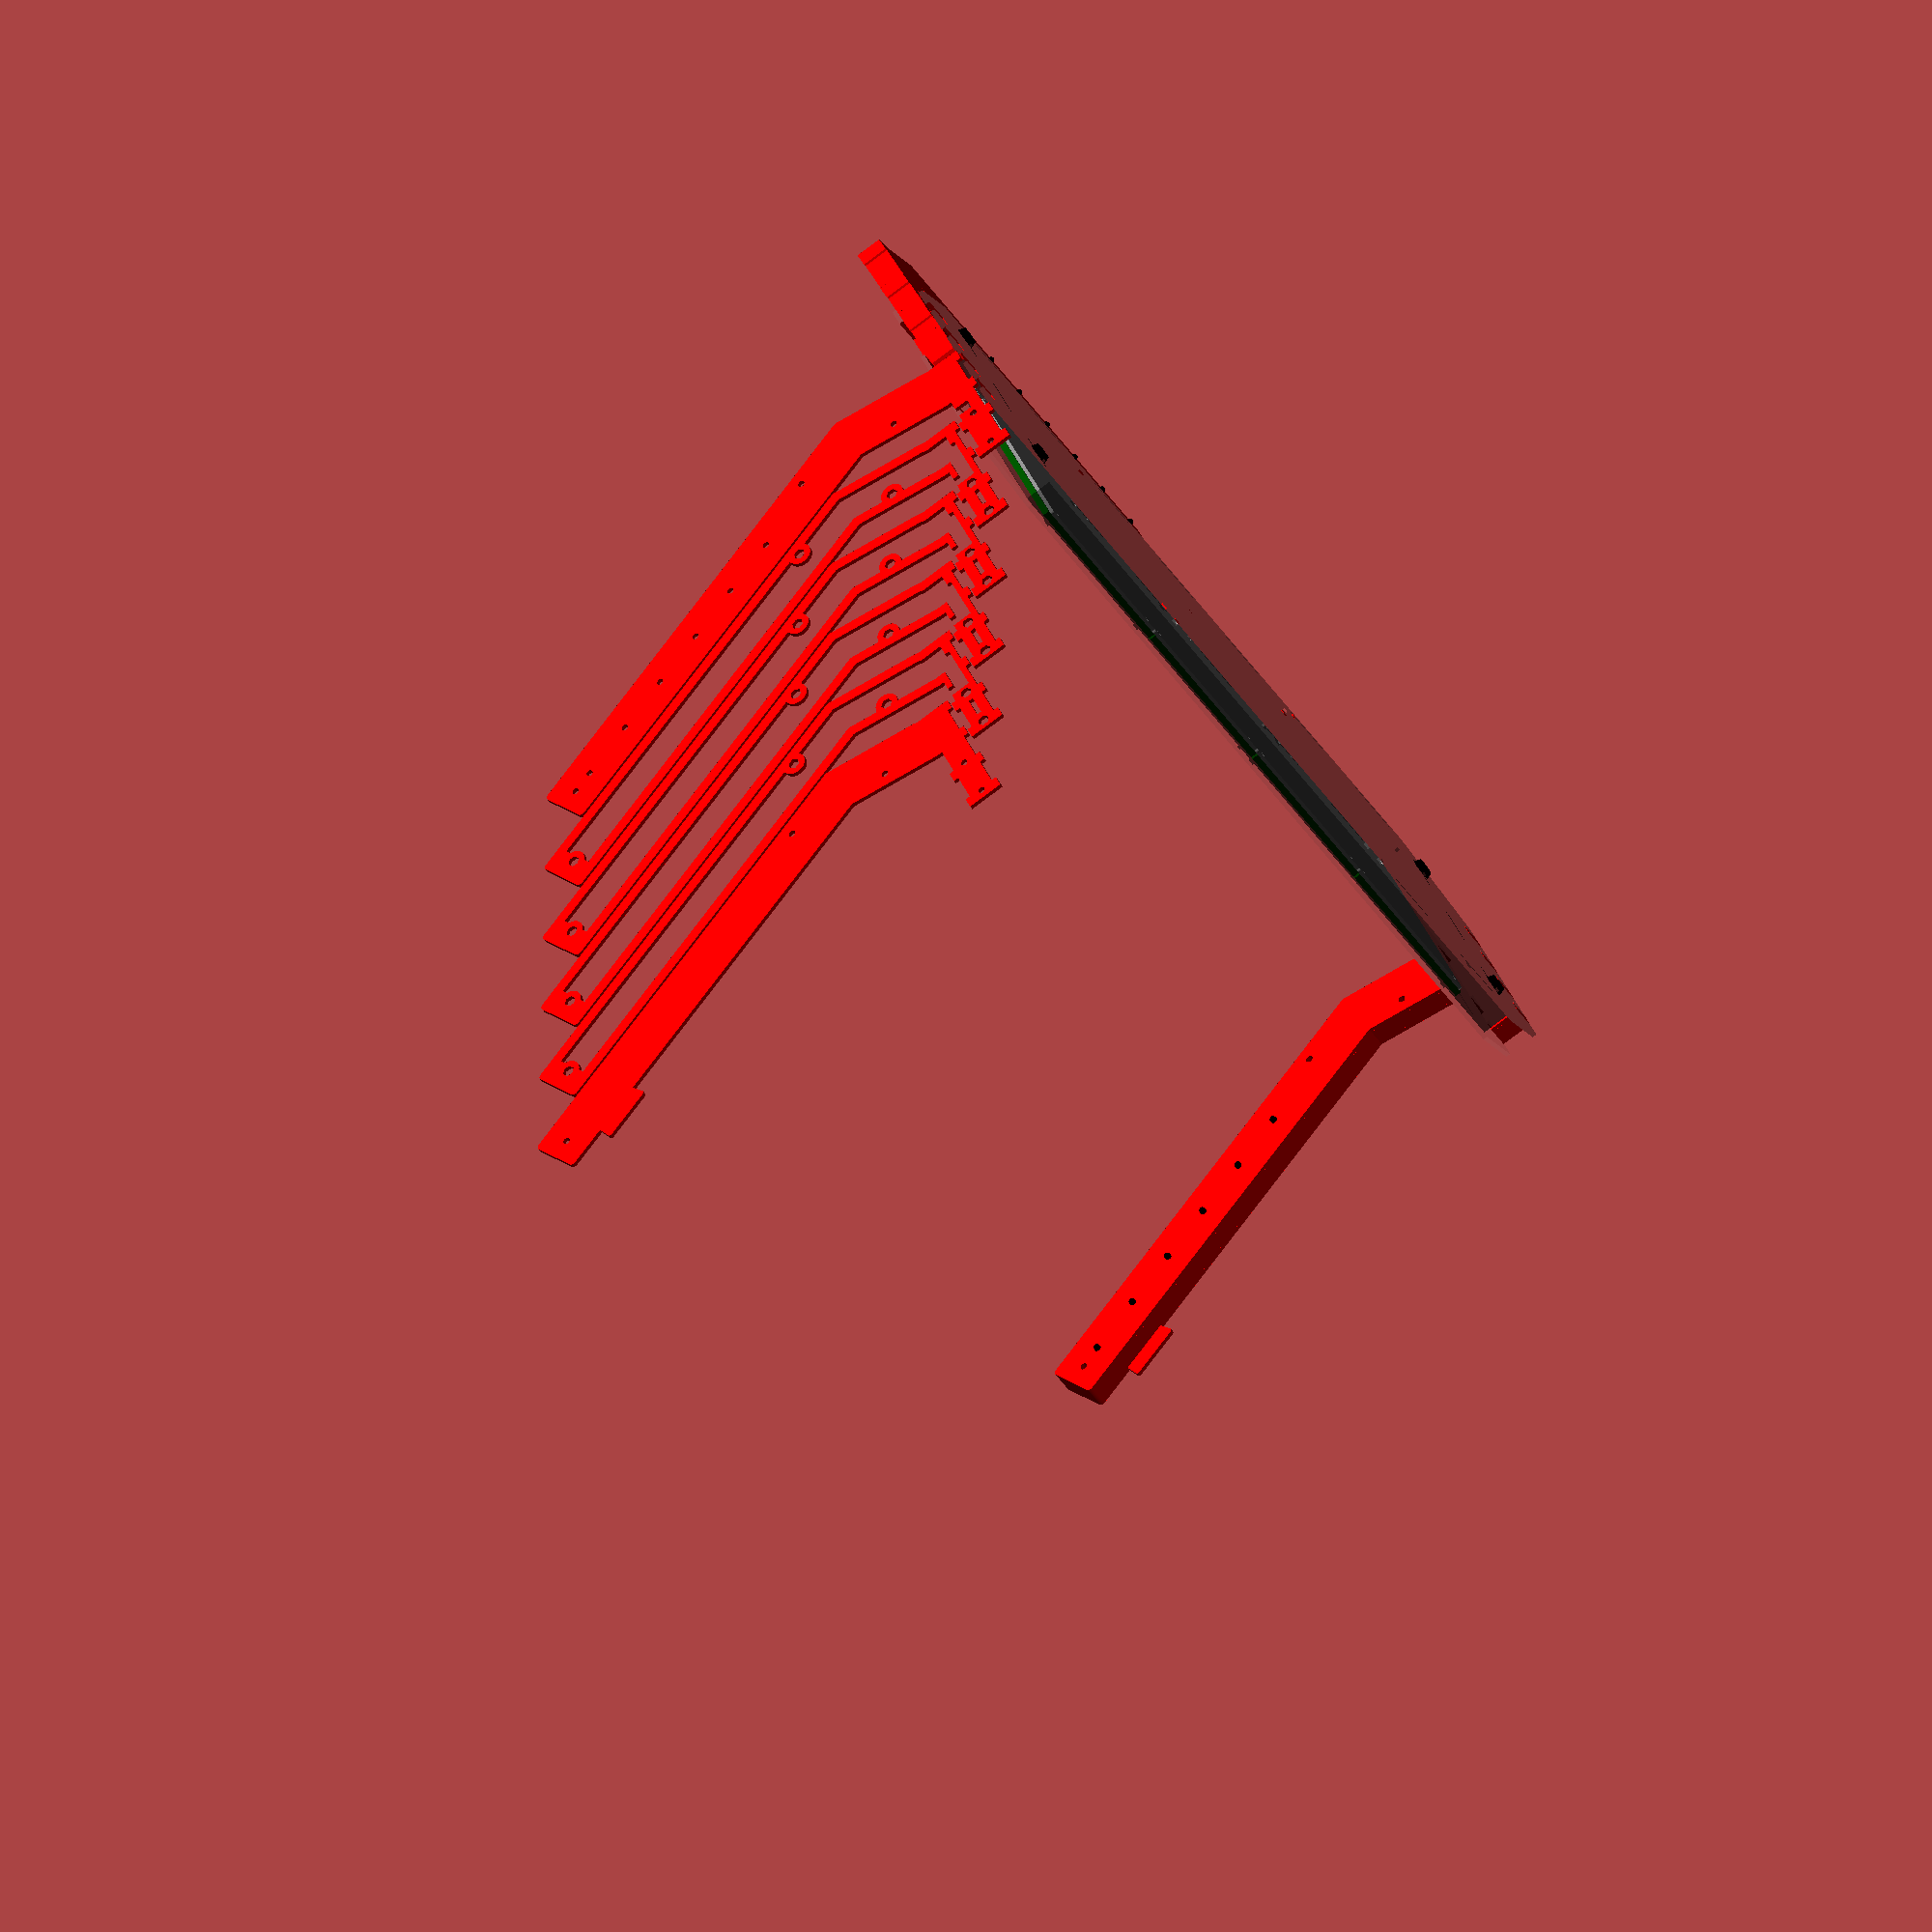
<openscad>
pcb_width_main = 97;
pcb_width_ledsoffset = 3;
pcb_width_total = pcb_width_main + pcb_width_ledsoffset;
pcb_height_main = 85.7;
pcb_height_leds = 8.1;
pcb_height_total = pcb_height_main + pcb_height_leds;

pcb_hole_dist_x = 6.175;
pcb_hole_dist_y = 3.175;
pcb_hole_size = 3.1;

top_thickness = 2;
key_thickness = 3;
pcb_thickness = 1.6;
space_thickness = 8;
bottom_thickness = 2;
wall_thickness = 2;

wall_height = key_thickness + pcb_thickness + space_thickness;
full_height = top_thickness + wall_height + bottom_thickness;

slider_height = 136;
top_width = 520;
bottom_width = 520;
slider_y_adjust = -9.5;

slider_bevel_x = 44;
slider_bevel_y = 28;

key_separator_width = 3;
key_top_bottom_padding = top_thickness;
key_area_width = pcb_width_main * 4 + key_separator_width;
key_area_height = pcb_height_total - pcb_hole_dist_y*2 - pcb_hole_size - key_top_bottom_padding*2 - .25;

tab_tolerance = 0.05;

hole_resolution = 50;

corner_rounding = 2;


module slider_holes (n = 4)
{
    for (i=[0:n-1])
    {
        translate ([(-pcb_width_main/2) * n + pcb_width_main * i, -pcb_height_total/2, 0])
        {
            translate ([pcb_hole_dist_x, pcb_hole_dist_y, 0])
            {
                circle(pcb_hole_size/2, $fn=hole_resolution);
            }
            translate ([pcb_width_main - pcb_hole_dist_x, pcb_hole_dist_y, 0])
            {
                circle(pcb_hole_size/2, $fn=hole_resolution);
            }
            translate ([pcb_hole_dist_x, pcb_height_total - pcb_hole_dist_y, 0])
            {
                circle(pcb_hole_size/2, $fn=hole_resolution);
            }
            translate ([pcb_width_main - pcb_hole_dist_x, pcb_height_total - pcb_hole_dist_y, 0])
            {
                circle(pcb_hole_size/2, $fn=hole_resolution);
            }
        }
    }
    
    translate ([-key_area_width/2 - pcb_hole_size/2 - .15, 0, 0])
    {
        circle(pcb_hole_size/2, $fn=hole_resolution);
    }
    translate ([key_area_width/2 + pcb_hole_size/2 + .15, 0, 0])
    {
        circle(pcb_hole_size/2, $fn=hole_resolution);
    }
}

module slider_pcbs (n = 4)
{
    corner_rad = 1.27;
    
    color("white", 1.0)
    linear_extrude (height = pcb_thickness)
    difference ()
    {
        for (i=[0:n-1])
        {
            translate ([(-pcb_width_main/2) * n + pcb_width_main * i, -pcb_height_total/2])
            {
                union ()
                {
                    // main body full width (not full height)
                    translate ([0, pcb_height_leds])
                    {
                        square([pcb_width_main, pcb_height_main - corner_rad]);
                    }
                    // main body full height (not full width)
                    translate ([corner_rad, pcb_height_leds])
                    {
                        square([pcb_width_main - corner_rad * 2, pcb_height_main]);
                    }
    
                    // main body corners
                    translate ([corner_rad, pcb_height_total - corner_rad])
                    {
                        circle(r = corner_rad, $fn=hole_resolution);
                    }
                    translate ([pcb_width_main - corner_rad, pcb_height_total - corner_rad])
                    {
                        circle(r = corner_rad, $fn=hole_resolution);
                    }
                    
                    // led section full width (not full height)
                    translate ([pcb_width_ledsoffset, corner_rad])
                    {
                        square([pcb_width_main, pcb_height_leds - corner_rad]);
                    }
                    // led section full height (not full width)
                    translate ([pcb_width_ledsoffset + corner_rad, 0])
                    {
                        square([pcb_width_main - corner_rad * 2, pcb_height_leds]);
                    }
                    
                    // led section corners
                    translate ([pcb_width_ledsoffset + corner_rad, corner_rad])
                    {
                        circle(r = corner_rad, $fn=hole_resolution);
                    }
                    translate ([pcb_width_ledsoffset + pcb_width_main - corner_rad, corner_rad])
                    {
                        circle(r = corner_rad, $fn=hole_resolution);
                    }
                }
            }
        }
        slider_holes(n);
    }
}

module slider_keys (width = key_area_width, height = key_area_height, thickness = key_thickness, top_gap = 0, top_border = key_top_bottom_padding, bottom_border = key_top_bottom_padding + pcb_hole_size + 1.5, top_border_retainer = key_top_bottom_padding)
{
    key_count = 16;
    sep_width = key_separator_width;
    key_width = ((width - (key_count + 1) * key_separator_width) / key_count);
    key_height = height;
    
    
    // keys
    color("blue", 1.0)
    linear_extrude (height = thickness)
    for (i=[0:key_count-1])
    {
        translate ([-width/2 + (sep_width + key_width) * i + sep_width + 0.075, -key_height/2])
        {
            square([key_width - 0.15, key_height - 0.1]);
        }
    }
    
    // separators + frame
    color("green", 1.0)
    linear_extrude (height = thickness)
    difference ()
    {
        union ()
        {
            // separators + frame
            for (i=[0:(key_count)/4 - 1])
            {
                for (j=[0:3])
                {
                    translate ([-width/2 + (sep_width + key_width) * (i*4 + j), -key_height/2])
                    {
                        square([sep_width, key_height]);
                    }
                }
                
                // bottom strip
                translate ([-width/2 + (sep_width + key_width) * i*4, key_height/2])
                {
                    difference ()
                    {
                        square([sep_width*4.5 + key_width*4 - pcb_hole_dist_x + pcb_hole_size/2 + 2, bottom_border]);
                        
                        // cutouts to help control light leakage
                        for (j=[0:3])
                        {
                            translate ([-0.3 + (sep_width + key_width) * j, 0])
                            {
                                square([0.3, bottom_border - 3]);
                            }
                            translate ([sep_width + (sep_width + key_width) * j, 0])
                            {
                                square([0.3, bottom_border - 3]);
                            }
                        }
                    }
                }
            }
            // messy hack to add last separator
            translate ([width/2 - sep_width, -key_height/2])
            {
                square([sep_width, key_height]);
            }
            translate ([width/2 - sep_width/2 - pcb_hole_dist_x + pcb_hole_size/2, key_height/2])
            {
                difference ()
                {
                    square([sep_width/2 + pcb_hole_dist_x - pcb_hole_size/2, bottom_border]);
                    
                    translate ([-0.3 + pcb_hole_dist_x - pcb_hole_size/2 - sep_width/2, 0])
                    {
                        square([0.3, bottom_border - 3]);
                    }
                }
            }
            
            // messy hack for top retainer's retention
            translate ([-width/2, -key_height/2 - top_border_retainer])
            {
                square([sep_width, bottom_border]);
            }
            translate ([width/2 - sep_width, -key_height/2 - top_border_retainer])
            {
                square([sep_width, bottom_border]);
            }
        }
        
        slider_holes(4);
    }
    
    
    // top retainer
    color("red", 1.0)
    linear_extrude (height = thickness)
    {
        translate ([-width/2 + sep_width + 0.1, -key_height/2 - top_border])
        {
            square([(key_width + sep_width) * 4 - 0.1, top_border]);
        }
        translate ([-width/2 + sep_width + (key_width + sep_width) * 4 + 0.1, -key_height/2 - top_border])
        {
            square([(key_width + sep_width) * 4 - 0.1, top_border]);
        }
        translate ([-width/2 + sep_width + (key_width + sep_width) * 8 + 0.1, -key_height/2 - top_border])
        {
            square([(key_width + sep_width) * 4 - 0.1, top_border]);
        }
        translate ([-width/2 + sep_width + (key_width + sep_width) * 12 + 0.1, -key_height/2 - top_border])
        {
            square([(key_width + sep_width) * 4 - sep_width - 0.2, top_border]);
        }
    }
}

module slider_cover(width = top_width, height = slider_height, thickness = top_thickness)
{   
    bevel_x = slider_bevel_x;
    bevel_y = slider_bevel_y;
    y_offset = slider_y_adjust;
    
    extra_hole_size = pcb_hole_size + 0.1;
    //extra_hole_x1 = pcb_width_main * 1.5;
    //extra_hole_x2 = pcb_width_main * 0.5;
    extra_hole_x1 = pcb_width_main * 1;
    extra_hole_x2 = pcb_width_main * 1;
    extra_hole_margin_y = 14;
    
    color ("gray", 0.1)
    linear_extrude (height = thickness)
    difference ()
    {
        translate ([0, y_offset])
        {
            offset(r=corner_rounding, $fn=hole_resolution)
            offset(delta=-corner_rounding, $fn=hole_resolution)
            scale ([width, height])
            {
                polygon(points=[[-.5+bevel_x/width,-.5], [.5-bevel_x/width,-.5],
                                [.5,-.5+bevel_y/height], [.5,.5-bevel_y/height],
                                [.5-bevel_x/width,.5], [-.5+bevel_x/width,.5],
                                [-.5,.5-bevel_y/height], [-.5,-.5+bevel_y/height]]);
            }
        }
        slider_holes();
        
        translate ([-extra_hole_x1, y_offset - height/2 + extra_hole_margin_y])
        {
            circle(r = extra_hole_size/2, $fn=hole_resolution);
        }
        translate ([-extra_hole_x2, y_offset - height/2 + extra_hole_margin_y])
        {
            circle(r = extra_hole_size/2, $fn=hole_resolution);
        }
        translate ([extra_hole_x2, y_offset - height/2 + extra_hole_margin_y])
        {
            circle(r = extra_hole_size/2, $fn=hole_resolution);
        }
        translate ([extra_hole_x1, y_offset - height/2 + extra_hole_margin_y])
        {
            circle(r = extra_hole_size/2, $fn=hole_resolution);
        }
    }
}


module wall(width, height, thickness = wall_thickness, tabs_top = top_thickness, tabs_bottom = bottom_thickness, tab_count = 3, expand = 0)
{   
    tab_width = width / (tab_count*2);
    
    color ("black", 0.4)
    rotate ([90, 0, 0])
    {
        translate([0,0,-expand])
        linear_extrude (height = thickness + expand*2)
        offset(delta=expand)
        union ()
        {
            translate ([-width/2, -height/2])
            {
                square([width, height]);
            }
            for (i=[0:tab_count-1])
            {
                translate ([-width/2 + tab_width * (i*2+0.5), -height/2 - tabs_top])
                {
                    square([tab_width, tabs_top]);
                }
                translate ([-width/2 + tab_width * (i*2+0.5), height/2])
                {
                    square([tab_width, tabs_bottom]);
                }
            }
        }
    }
}

module box_walls(width = top_width - slider_bevel_x*2, depth = slider_height - 7, height = wall_height, thickness = wall_thickness, tabs_top = top_thickness, tabs_bottom = bottom_thickness, expand = 0)
{
    union ()
    {
        translate ([0, -depth/2, 0])
        {
            wall(width, height, thickness, tabs_top, tabs_bottom, tab_count = 7, expand = expand);
        }
        translate ([0, depth/2-thickness, 0])
        {
            wall(width, height, thickness, tabs_top, tabs_bottom, tab_count = 7, expand = expand);
        }
        translate ([-width/2, -thickness, 0])
        {
            rotate ([0, 0, 90])
            {
                wall(depth-thickness*2, height, thickness, tabs_top, tabs_bottom, expand = expand);
            }
        }
        translate ([width/2, -thickness, 0])
        {
            rotate ([0, 0, -90])
            {
                wall(depth-thickness*2, height, thickness, tabs_top, tabs_bottom, expand = expand);
            }
        }
    }
}

module box_walls_flat(width = top_width - slider_bevel_x*2, depth = slider_height - 7, height = wall_height, thickness = wall_thickness, tabs_top = top_thickness, tabs_bottom = bottom_thickness, expand = 0)
{
    // note that the rear panel isn't moved so that the cutouts are easier
    
    height_off = height + tabs_top + tabs_bottom + 1;
    
    union ()
    {
        translate ([0, -depth/2, height_off])
        {
            wall(width, height, thickness, tabs_top, tabs_bottom, tab_count = 7, expand = expand);
        }
        translate ([0, -depth/2, 0])
        {
            wall(width, height, thickness, tabs_top, tabs_bottom, tab_count = 7, expand = expand);
        }
        translate ([-width/2 + (depth-thickness*2)/2, -depth/2, -height_off])
        {
            wall(depth-thickness*2, height, thickness, tabs_top, tabs_bottom, expand = expand);
        }
        translate ([-width/2 + (depth-thickness*2) * 1.5 + 1, -depth/2, -height_off])
        {
            wall(depth-thickness*2, height, thickness, tabs_top, tabs_bottom, expand = expand);
        }
    }
}

module air_arm_shape(width = 25, top_length = top_width/2 - slider_bevel_x, bottom_length = sqrt(pow(slider_bevel_x,2) + pow(slider_bevel_y,2)), top_angle = atan(slider_bevel_y/slider_bevel_x), base_height = full_height + 0.2, base_length = (slider_height - slider_bevel_y*2) * 0.8, screw_hole_size = 3.2,screw_hole_sides = hole_resolution, expand = 0)
{
    sensor_hole_spacing = top_length*0.7 / 5.75;
    
    tab_size = 5.5;
    
    offset(delta=expand)
    union()
    {
        difference()
        {
            offset(r=1, $fn=hole_resolution)
            offset(delta=-1, $fn=hole_resolution)
            offset(r=corner_rounding, $fn=hole_resolution)
            offset(delta=-corner_rounding, $fn=hole_resolution)
            union ()
            {
                rotate([0, 0, top_angle])
                translate([0, -top_length])
                {
                    difference()
                    {
                        square([width, top_length]);
                        
                        translate([width/2, sensor_hole_spacing*0.35])
                        circle(screw_hole_size/2, $fn=screw_hole_sides);
                        
                        translate([width/4 + 0.25, sensor_hole_spacing*7.0])
                        rotate([0, 0, 360/screw_hole_sides/2])
                        circle(screw_hole_size/2, $fn=screw_hole_sides);
                    }
                }
                
                difference()
                {
                    square([width, bottom_length]);
                    
                    translate([width*3/4 - 0.25, bottom_length/2])
                    rotate([0, 0, 360/screw_hole_sides/2])
                    circle(screw_hole_size/2, $fn=screw_hole_sides);
                }
                
                translate([width, bottom_length])
                {
                    rotate([0, 0, 10])
                    translate([-width, 0])
                    square([base_length, base_height]);
                }
            }
            
            translate([width, bottom_length])
            {
                rotate([0, 0, 10])
                translate([-width - 1, 0])
                //square([8, base_height]);
                polygon([[0, 0], [-2, -8], [1, 0],
                         [1, base_height], [0, base_height]]);
            }
            
            translate([width, bottom_length])
            {
                rotate([0, 0, 10])
                translate([-width, -0.1])
                {
                    translate([tab_size, 0])
                    {
                        //square([width - tab_size*2, top_thickness + 0.4]);
                        translate([0, base_height - bottom_thickness - 0.2])
                        square([width - tab_size*2, bottom_thickness + 0.4]);
                    }
                    
                    translate([width, 0])
                    {
                        square([base_length - width * 2, top_thickness + 0.4]);
                        
                        translate([0, base_height - bottom_thickness - 0.2])
                        square([base_length - width * 2, bottom_thickness + 0.4]);
                    }
                    
                    // ARM BASE HOLES
                    translate([width*1.555, base_height/2])
                    {
                        rotate([0, 0, 360/screw_hole_sides/2])
                        circle(screw_hole_size/2, $fn=screw_hole_sides);
                    }
                    
                    translate([width*1.555 + width*1.06 - tab_size, base_height/2])
                    {
                        rotate([0, 0, 360/screw_hole_sides/2])
                        circle(screw_hole_size/2, $fn=screw_hole_sides);
                    }
                    
                    translate([base_length - width + tab_size, 0])
                    {
                        square([width - tab_size*2, top_thickness + 0.4]);
                        
                        translate([0, base_height - bottom_thickness - 0.2])
                        square([width - tab_size*2, bottom_thickness + 0.4]);
                    }
                }
            }
        }
        
        translate([width, bottom_length])
        {
            rotate([0, 0, 10])
            {
                translate([-width, 0])
                {
                    square([tab_size, base_height]);
                }
                
                translate([base_length - tab_size - width, 0])
                {
                    square([tab_size, top_thickness + 2]);
                }
                
                translate([base_length - tab_size - width, base_height - bottom_thickness - 1])
                {
                    square([tab_size, bottom_thickness + 1]);
                }
            }
        }
    }
}

module air_arm_front(width = 25, top_length = top_width/2 - slider_bevel_x, bottom_length = sqrt(pow(slider_bevel_x,2) + pow(slider_bevel_y,2)), top_angle = atan(slider_bevel_y/slider_bevel_x), base_height = full_height + 0.2, base_length = (slider_height - slider_bevel_y*2) * 0.8, thickness = wall_thickness, expand = 0)
{
    sensor_hole_spacing = top_length*0.7 / 5.75;
    sensor_hole_size = 3.1;
    
    color("red", 1.0)
    translate([0,0,-expand])
    linear_extrude (height = thickness + expand*2)
    difference()
    {
        air_arm_shape(expand = expand);
        
        rotate([0, 0, top_angle])
        translate([0, -top_length])
        {
            for (i=[0:6-1])
            {
                translate([width/2, sensor_hole_spacing*(i+0.75)])
                circle(sensor_hole_size/2, $fn=hole_resolution);
            }
        }
        
        translate([width, bottom_length])
        {
            rotate([0, 0, 10])
            {
                translate([width*0.505 - 5.5/2 - 5, 0])
                square([5, top_thickness + 7]);
            }
        }
    }
}

module air_leds(width = 25, top_length = top_width/2 - slider_bevel_x, top_angle = atan(slider_bevel_y/slider_bevel_x), thickness = wall_thickness)
{
    sensor_hole_spacing = top_length*0.7 / 5.75;
    sensor_led_size = 3;
    sensor_led_height = 5.4;
    
    color("black", 1.0)
    translate([0,0,-(sensor_led_height - thickness) + 1])
    union()
    {        
    rotate([0, 0, top_angle])
    translate([0, -top_length])
    {
        for (i=[0:6-1])
        {
            translate([width/2, sensor_hole_spacing*(i+0.75), sensor_led_size/2])
            {
                sphere(sensor_led_size/2, $fn=hole_resolution);
                
                linear_extrude (height = sensor_led_height - sensor_led_size/2)
                circle(sensor_led_size/2, $fn=hole_resolution);
                
                translate([0, 0, sensor_led_height - sensor_led_size/2 - 1])
                linear_extrude (height = 1)
                circle((sensor_led_size + 0.8)/2, $fn=hole_resolution);
            }
        }
    }
    }
}

module air_arm_inner(width = 25, top_length = top_width/2 - slider_bevel_x, bottom_length = sqrt(pow(slider_bevel_x,2) + pow(slider_bevel_y,2)), top_angle = atan(slider_bevel_y/slider_bevel_x), base_height = full_height + 0.2, base_length = (slider_height - slider_bevel_y*2) * 0.8, thickness = wall_thickness, expand = 0)
{
    sensor_hole_spacing = top_length*0.7 / 5.75;
    
    color("red", 1.0)
    translate([0,0,-expand])
    linear_extrude (height = thickness + expand*2)
    union()
    {
        difference()
        {
            air_arm_shape(screw_hole_size = 5.4, screw_hole_sides = 6, expand = expand);
            
            offset(delta = -5, $fn = hole_resolution/2)
            air_arm_shape(screw_hole_size = 1, expand = expand);
            
            translate([width, bottom_length])
            {
                rotate([0, 0, 10])
                {
                    translate([-14, base_height/2 - 6.5/2 + (top_thickness - bottom_thickness)/2])
                    square([14 + width*0.505 - 5.5/2, 6.5]);
                    
                    translate([width*0.505 - 5.5/2 - 5, 0])
                    square([5, top_thickness + 7]);
                }
            }
        }
        
        rotate([0, 0, top_angle])
        translate([0, -top_length])
        {
            translate([0, sensor_hole_spacing*0.35 - 5.5/2])
            square([width/2 - 5.5/2, 5.5]);
            
            translate([width/2 + 5.5/2, sensor_hole_spacing*0.35 - 5.5/2])
            square([width/2 - 5.5/2, 5.5]);
            
            translate([2, 0])
            square([width - 4, sensor_hole_spacing*0.35 - 5.5/2]);
            
            
            //translate([0, sensor_hole_spacing*7.0 - 5.5/2])
            //square([width/4 - 5.5/2 + 0.25, 5.5]);
            
            translate([0, sensor_hole_spacing*7.0 - 5.5])
            square([width/4 + 0.25, 5.5/2]);
            translate([0, sensor_hole_spacing*7.0 + 5.5/2])
            square([width/4 + 0.25, 5.5/2]);
        }
        
        //translate([width*3/4 + 5.5/2 - 0.25, bottom_length/2 - 5.5/2])
        //square([width/4 - 5.5/2 + 0.25, 5.5]);
        
        translate([width*3/4 - 0.25, bottom_length/2 - 5.5])
        square([width/4 + 0.25, 5.5/2]);
        translate([width*3/4 - 0.25, bottom_length/2 + 5.5/2])
        square([width/4 + 0.25, 5.5/2]);
    }
}

module air_arm_back(width = 25, top_length = top_width/2 - slider_bevel_x, top_angle = atan(slider_bevel_y/slider_bevel_x), thickness = wall_thickness, expand = 0)
{
    sensor_hole_spacing = top_length*0.7 / 5.75;
    
    color("red", 1.0)
    translate([0,0,-expand])
    linear_extrude (height = thickness + expand*2)
    union() {
        air_arm_shape(expand = expand);
        
        offset(delta=expand)
        offset(r=1.2, $fn=hole_resolution)
        offset(delta=-1.2, $fn=hole_resolution)
        rotate([0, 0, top_angle])
        translate([width, -top_length + sensor_hole_spacing * 1.25 - 26/2])
        {
            polygon([[-2,1], [7.5, 0], [7.5, 26], [-2, 25]]);
        }
    }
}

module air_arm_full(thickness = wall_thickness, expand = 0)
{
    air_arm_front(thickness = thickness + 0.2, expand = expand);
    air_leds(thickness = thickness);
    
    translate([0, 0, thickness])
    air_arm_inner(thickness = thickness * 4 + 0.2, expand = expand);
    
    translate([0, 0, thickness*5])
    air_arm_back(thickness = thickness, expand = expand);
}

module air_arm_full_2d(thickness = wall_thickness, expand = 0)
{
    offset_x = 38;
    offset_y = -11;
    
    air_arm_front(thickness = thickness, expand = expand);
    
    translate([offset_x, offset_y])
    air_arm_inner(thickness = thickness, expand = expand);
    
    translate([offset_x*2, offset_y*2])
    air_arm_inner(thickness = thickness, expand = expand);
    
    translate([offset_x*3, offset_y*3])
    air_arm_inner(thickness = thickness, expand = expand);
    
    translate([offset_x*4, offset_y*4])
    air_arm_inner(thickness = thickness, expand = expand);
    
    translate([offset_x*5, offset_y*5])
    air_arm_back(thickness = thickness, expand = expand);
}

module microusb_port(thickness = 26 + wall_thickness)
{
    screw_distance = 28;
    screw_size = 3.1;
    
    color ("red", 1)
    linear_extrude (height = thickness)
    union ()
    {
        translate ([-screw_distance/2, 0])
        {
            circle(r = screw_size/2, $fn=hole_resolution);
        }
        translate ([screw_distance/2, 0])
        {
            circle(r = screw_size/2, $fn=hole_resolution);
        }
        square([10.6, 8.5], center=true);
    }
    
    color ("red", 1)
    translate ([0, 0, -5])
    {
        linear_extrude (height = thickness)
        circle(r = 5/2, $fn=hole_resolution);
    }
}

module switch_hole(thickness = 6.5 + wall_thickness)
{
    screw_distance = 15;
    screw_size = 2.1;
    
    color ("red", 1)
    linear_extrude (height = thickness)
    union ()
    {
        translate ([-screw_distance/2, 0])
        {
            circle(r = screw_size/2, $fn=hole_resolution);
        }
        translate ([screw_distance/2, 0])
        {
            circle(r = screw_size/2, $fn=hole_resolution);
        }
        square([8, 4], center=true);
    }
    
    color ("red", 1)
    translate ([0, 0, -5])
    {
        linear_extrude (height = thickness)
        circle(r = 7/2, $fn=hole_resolution);
    }
}

module tact_hole(depth = 7, retainer_thickness = 3)
{
    hole_size = 3.8;
    box_size = 6;
    retainer_hole_size = 2.1;
    retainer_hole_gap = (4-retainer_hole_size-0.1)/2;
    
    color ("red", 1)
    linear_extrude (height = depth)
    circle(r = hole_size/2, $fn=hole_resolution);
    
    color ("red", 1)
    linear_extrude (height = 3.5)
    square(box_size, center=true);
    
    color ("red", 1)
    translate ([0, retainer_thickness - 0.1, -retainer_hole_size/2 - retainer_hole_gap])
    {
        rotate ([-90, 0, 0])
        {
            linear_extrude (height = retainer_thickness + 0.1)
            circle(r = retainer_hole_size/2, $fn=hole_resolution);
        }
    }
}

module rubber_foot(size = 10, thickness = 3)
{
    color ("black", 1)
    cylinder(thickness, size/2, size/2 * 0.8);
}

module slider_3d()
{
    slider_keys();
    translate ([0, 0, key_thickness])
    {
        slider_pcbs();
    }
    difference () // top
    {
        translate ([0, 0, -top_thickness])
        {
            slider_cover();
        }
        translate ([0, slider_y_adjust + wall_thickness, 1])
        {
            box_walls(height = 0, tabs_top = top_thickness + 2, tabs_bottom = 0, expand = tab_tolerance);
        }
        
        union()
        {
            translate ([top_width/2 -13, (slider_height - slider_bevel_y*2) * -0.6 - 1, sqrt(pow(slider_bevel_x,2) + pow(slider_bevel_y,2)) * -0.98 + 4 - top_thickness])
            rotate([90, 10, 90])
            {
                air_arm_back(thickness = 13.1, expand = tab_tolerance*4);
            }
            translate ([-top_width/2 - 0.1, (slider_height - slider_bevel_y*2) * -0.6 - 1, sqrt(pow(slider_bevel_x,2) + pow(slider_bevel_y,2)) * -0.98 + 4 - top_thickness])
            rotate([90, 10, 90])
            {
                air_arm_back(thickness = 13.1, expand = tab_tolerance*4);
            }
        }
    }
    difference () // bottom
    {
        translate ([0, 0, wall_height])
        {
            color ("black", 0.4)
            slider_cover(bottom_width, thickness = bottom_thickness);
            
            translate ([-bottom_width/2 + 44, -slider_height/2 + slider_y_adjust + 24, bottom_thickness])
            {
                rubber_foot();
            }
            translate ([bottom_width/2 - 44, -slider_height/2 + slider_y_adjust + 24, bottom_thickness])
            {
                rubber_foot();
            }
            translate ([-bottom_width/2 + 44, slider_height/2 + slider_y_adjust - 24, bottom_thickness])
            {
                rubber_foot();
            }
            translate ([bottom_width/2 - 44, slider_height/2 + slider_y_adjust - 24, bottom_thickness])
            {
                rubber_foot();
            }
        }
        translate ([0, slider_y_adjust + wall_thickness, wall_height - 1])
        {
            box_walls(height = 0, tabs_top = 0, tabs_bottom = bottom_thickness + 2, expand = tab_tolerance);
        }
        translate ([-105, -slider_height/2 + slider_y_adjust - wall_thickness + 11, wall_height - 3.2])
        {
            rotate ([90, 0, 0])
            {
                tact_hole();
            }
        }
        
        union()
        {
            translate ([top_width/2 -13, (slider_height - slider_bevel_y*2) * -0.6 - 1, sqrt(pow(slider_bevel_x,2) + pow(slider_bevel_y,2)) * -0.98 + 4 - top_thickness])
            rotate([90, 10, 90])
            {
                air_arm_back(thickness = 13.1, expand = tab_tolerance*4);
            }
            translate ([-top_width/2 - 0.1, (slider_height - slider_bevel_y*2) * -0.6 - 1, sqrt(pow(slider_bevel_x,2) + pow(slider_bevel_y,2)) * -0.98 + 4 - top_thickness])
            rotate([90, 10, 90])
            {
                air_arm_back(thickness = 13.1, expand = tab_tolerance*4);
            }
        }
    }
    difference ()
    {
        translate ([0, slider_y_adjust + wall_thickness, wall_height/2])
        {
            box_walls();
        }
        translate ([0, -slider_height/2 + slider_y_adjust - wall_thickness + 32.5, wall_height - 5.2])
        {
            rotate ([90, 0, 0])
            {
                microusb_port();
            }
        }
        translate ([-80, -slider_height/2 + slider_y_adjust - wall_thickness + 13.5, wall_height - 3.2])
        {
            rotate ([90, 0, 0])
            {
                switch_hole();
            }
        }
        translate ([-105, -slider_height/2 + slider_y_adjust - wall_thickness + 11, wall_height - 3.2])
        {
            rotate ([90, 0, 0])
            {
                tact_hole();
            }
        }
        
        union()
        {
            translate ([top_width/2 - slider_bevel_x + 9, -slider_height/2 - 35, wall_thickness + tab_tolerance*3 + 0.1])
            rotate([180, 0, atan(slider_bevel_y/slider_bevel_x) + 90])
            air_arm_back(expand = 0.15, thickness = wall_thickness + tab_tolerance*3 - 0.3);
            
            translate ([-top_width/2 + slider_bevel_x - 9, -slider_height/2 - 35, wall_thickness + tab_tolerance*3 + 0.1])
            scale([-1, 1, 1])
            rotate([180, 0, atan(slider_bevel_y/slider_bevel_x) + 90])
            air_arm_back(expand = 0.15, thickness = wall_thickness + tab_tolerance*3 - 0.3);
        }
    }
    translate ([0, 0, -top_thickness])
    {
        //linear_extrude (height = full_height)
        //slider_holes();
    }
    translate ([0, -slider_height/2 + slider_y_adjust - wall_thickness + 32.5, wall_height - 5.2])
    {
        rotate ([90, 0, 0])
        {
            microusb_port();
        }
    }
    translate ([-80, -slider_height/2 + slider_y_adjust - wall_thickness + 13.5, wall_height - 3.2])
    {
        rotate ([90, 0, 0])
        {
            switch_hole();
        }
    }
    translate ([-105, -slider_height/2 + slider_y_adjust - wall_thickness + 11, wall_height - 3.2])
    {
        rotate ([90, 0, 0])
        {
            tact_hole();
        }
    }
    
    /*
    translate ([-top_width/2 + slider_bevel_x - 9, -slider_height/2 - 35, wall_height])
    scale([-1, 1, 1])
    rotate([180, 0, atan(slider_bevel_y/slider_bevel_x) + 90])
    air_arm_full();

    translate ([top_width/2 - 13, (slider_height - slider_bevel_y*2) * -0.6 - 1, sqrt(pow(slider_bevel_x,2) + pow(slider_bevel_y,2)) * -0.98 + 4 - top_thickness])
    rotate([90, 10, 90])
    air_arm_full();
    */
    
    translate ([-top_width/2 + 13, (slider_height - slider_bevel_y*2) * -0.6 - 1, sqrt(pow(slider_bevel_x,2) + pow(slider_bevel_y,2)) * -0.98 + 4 - top_thickness])
    scale([-1, 1, 1])
    rotate([90, 10, 90])
    air_arm_full();

    translate ([top_width/2 - slider_bevel_x + 9, -slider_height/2 - 35, wall_height])
    rotate([180, 0, atan(slider_bevel_y/slider_bevel_x) + 90])
    air_arm_full();
}

module slider_2d_keys()
{
    slider_keys (top_gap = 0.4, top_border = 0);
}

module slider_2d_top()
{
    translate ([0, 0, top_thickness])
    {
        difference () // top
        {
            translate ([0, 0, -top_thickness])
            {
                slider_cover();
            }
            translate ([0, slider_y_adjust + wall_thickness, 1])
            {
                box_walls(height = 0, tabs_top = top_thickness + 2, tabs_bottom = 0, expand = tab_tolerance);
            }
            
            union()
            {
                translate ([top_width/2 -13, (slider_height - slider_bevel_y*2) * -0.6 - 1, sqrt(pow(slider_bevel_x,2) + pow(slider_bevel_y,2)) * -0.98 + 4 - top_thickness])
                rotate([90, 10, 90])
                {
                    air_arm_back(thickness = 13.1, expand = tab_tolerance*4);
                }
                translate ([-top_width/2 - 0.1, (slider_height - slider_bevel_y*2) * -0.6 - 1, sqrt(pow(slider_bevel_x,2) + pow(slider_bevel_y,2)) * -0.98 + 4 - top_thickness])
                rotate([90, 10, 90])
                {
                    air_arm_back(thickness = 13.1, expand = tab_tolerance*4);
                }
            }
        }
    }
    
    translate ([0, - slider_height/2 + slider_y_adjust - 2, 0])
    {
        slider_keys (height = 0, top_gap = 0.4, top_border = key_thickness - 0.3, bottom_border = 0);
    }
    
    translate ([0, - slider_height/2 + slider_y_adjust - 2 - key_thickness, 0])
    {
        slider_keys (height = 0, top_gap = 0.4, top_border = key_thickness - 0.3, bottom_border = 0);
    }
}

module slider_2d_bottom()
{
    translate ([0, 0, -wall_height])
    {
        difference () // bottom
        {
            translate ([0, 0, wall_height])
            {
                color ("black", 0.4)
                slider_cover(bottom_width, thickness = bottom_thickness);
            }
            translate ([0, slider_y_adjust + wall_thickness, wall_height - 1])
            {
                box_walls(height = 0, tabs_top = 0, tabs_bottom = bottom_thickness + 2, expand = tab_tolerance);
            }
            translate ([-105, -slider_height/2 + slider_y_adjust - wall_thickness + 11, wall_height - 3.2])
            {
                rotate ([90, 0, 0])
                {
                    tact_hole();
                }
            }
            
            union()
            {
                translate ([top_width/2 -13, (slider_height - slider_bevel_y*2) * -0.6 - 1, sqrt(pow(slider_bevel_x,2) + pow(slider_bevel_y,2)) * -0.98 + 4 - top_thickness])
                rotate([90, 10, 90])
                {
                    air_arm_back(thickness = 13.1, expand = tab_tolerance*4);
                }
                translate ([-top_width/2 - 0.1, (slider_height - slider_bevel_y*2) * -0.6 - 1, sqrt(pow(slider_bevel_x,2) + pow(slider_bevel_y,2)) * -0.98 + 4 - top_thickness])
                rotate([90, 10, 90])
                {
                    air_arm_back(thickness = 13.1, expand = tab_tolerance*4);
                }
            }
        }
    }
}

module slider_2d_walls()
{
    translate ([0, 0, slider_height/2 - slider_y_adjust - wall_thickness - 2])
    {
        rotate([90, 0, 0])
        {
            difference ()
            {
                translate ([0, slider_y_adjust + wall_thickness, wall_height/2])
                {
                    box_walls_flat();
                }
                translate ([0, -slider_height/2 + slider_y_adjust - wall_thickness + 32.5, wall_height - 5.2])
                {
                    rotate ([90, 0, 0])
                    {
                        microusb_port();
                    }
                }
                translate ([-80, -slider_height/2 + slider_y_adjust - wall_thickness + 13.5, wall_height - 3.2])
                {
                    rotate ([90, 0, 0])
                    {
                        switch_hole();
                    }
                }
                translate ([-105, -slider_height/2 + slider_y_adjust - wall_thickness + 11, wall_height - 3.2])
                {
                    rotate ([90, 0, 0])
                    {
                        tact_hole();
                    }
                }
                union()
                {
                    translate ([top_width/2 - slider_bevel_x + 9, -slider_height/2 - 35, wall_thickness + tab_tolerance*3 + 0.25])
                    rotate([180, 0, atan(slider_bevel_y/slider_bevel_x) + 90])
                    air_arm_back(expand = tab_tolerance*0, thickness = wall_thickness + tab_tolerance*3);
                    
                    translate ([-top_width/2 + slider_bevel_x - 9, -slider_height/2 - 35, wall_thickness + tab_tolerance*3 + 0.25])
                    scale([-1, 1, 1])
                    rotate([180, 0, atan(slider_bevel_y/slider_bevel_x) + 90])
                    air_arm_back(expand = tab_tolerance*0, thickness = wall_thickness + tab_tolerance*3);
                }
            }
        }
    }
}

module slider_2d_air()
{
    rotate ([0, 0, atan(slider_bevel_y/slider_bevel_x)/2])
    {
        translate ([-20*6 - top_width*0.12 - slider_height*2/3, 0, 0])
        {
            air_arm_full_2d();
        }
        translate ([10*6 + top_width*0.12 + slider_height*2/3, 0, 0])
        {
            translate([0, 25*6, 0])
            rotate([0, 0, atan(slider_bevel_y/slider_bevel_x)*2 - 30])
            scale([-1, 1, 1])
            air_arm_full_2d();
        }
    }
}

module slider_2d_full()
{
    translate ([0, - key_thickness*2 - 2, 0])
    {
        slider_2d_keys();
    }
    
    translate ([0, key_area_height/2 + slider_height/2 - slider_y_adjust + pcb_hole_size + 4, 0])
    {
        slider_2d_top();
    }
    
    translate ([0, key_area_height/2 + slider_height/2 - slider_y_adjust + key_thickness + slider_height + pcb_hole_size + 4, 0])
    {
        slider_2d_bottom();
    }
    
    translate ([0, -key_area_height/2 - full_height*1 - key_thickness*2 - top_thickness - 6, 0])
    {
        slider_2d_walls();
    }
    
    translate ([0, slider_height*2 + 25 + top_width/2, 0])
    {
        slider_2d_air();
    }
}

slider_3d();
//slider_2d_full();

projection()
{
    scale([1, -1, 1])
    {
        //slider_2d_keys();
        //slider_2d_top();
        //slider_2d_bottom();
        //slider_2d_walls();
        //slider_2d_air();
    }
}

translate ([top_width/2 + 13, (slider_height - slider_bevel_y*2) * -0.6 + 50, sqrt(pow(slider_bevel_x,2) + pow(slider_bevel_y,2)) * -0.98 + 4 - top_thickness])
rotate([90, 10, 90])
air_arm_full_2d();

//translate ([230, -104, -300])
//cube([10, 50, 300]);

</openscad>
<views>
elev=263.0 azim=321.8 roll=233.2 proj=o view=wireframe
</views>
